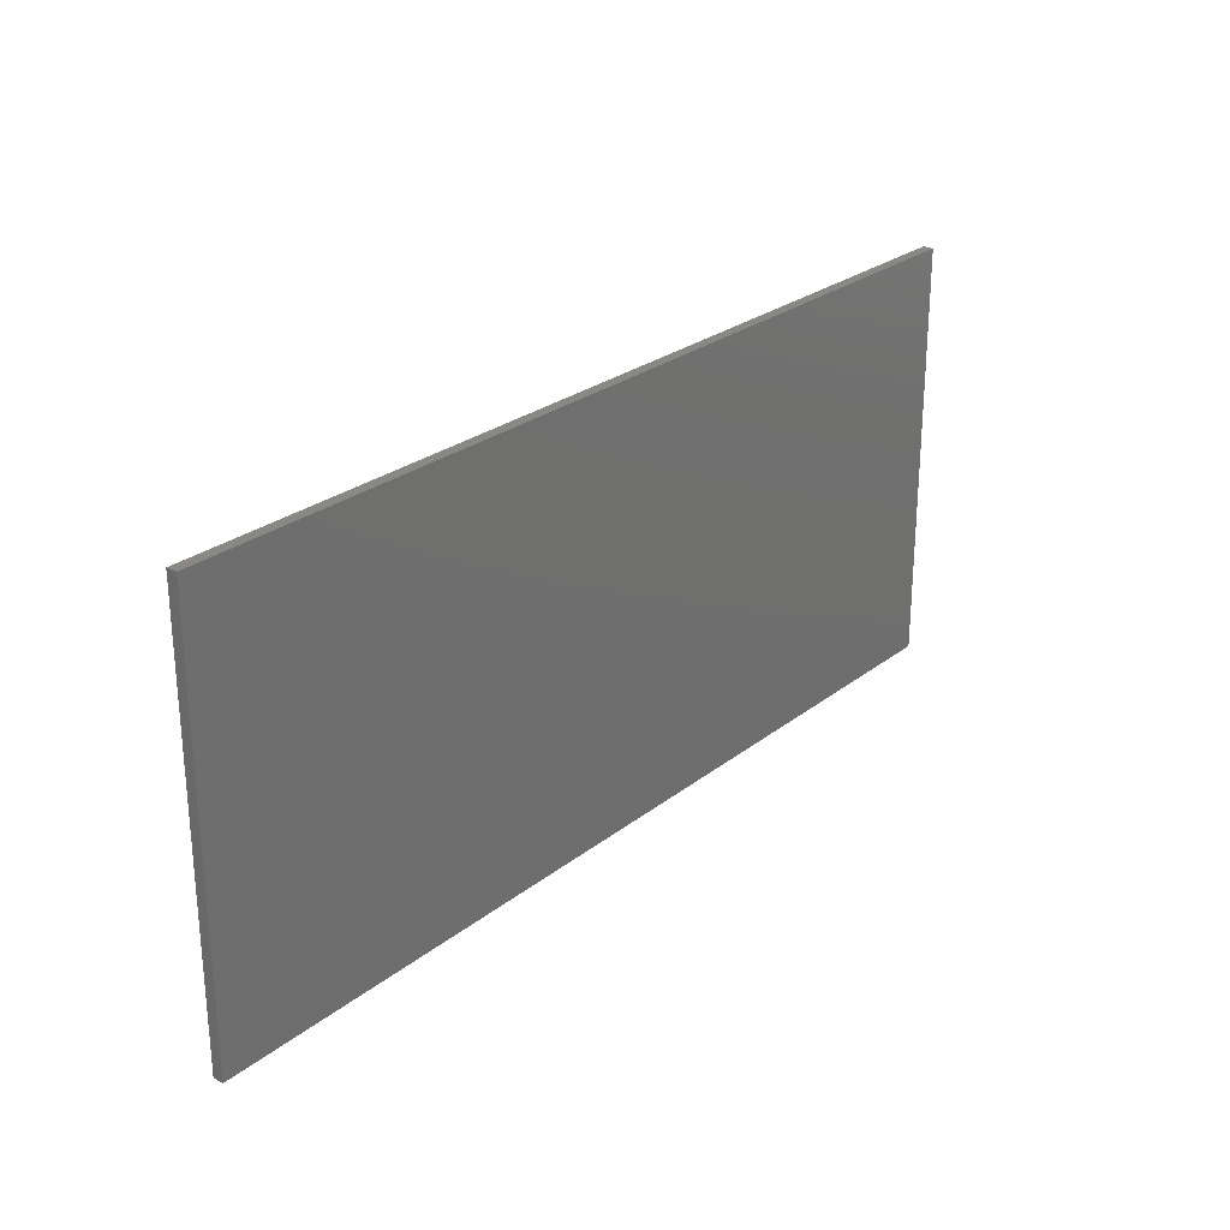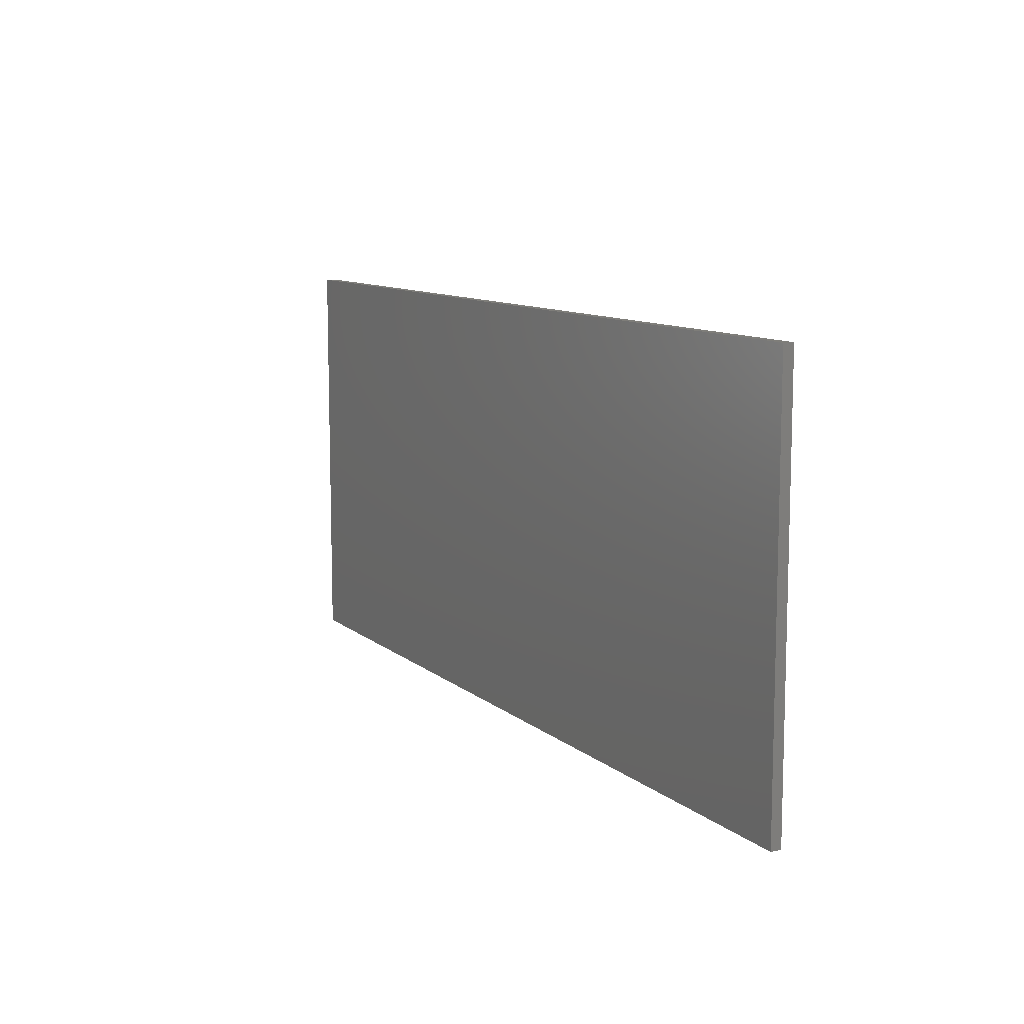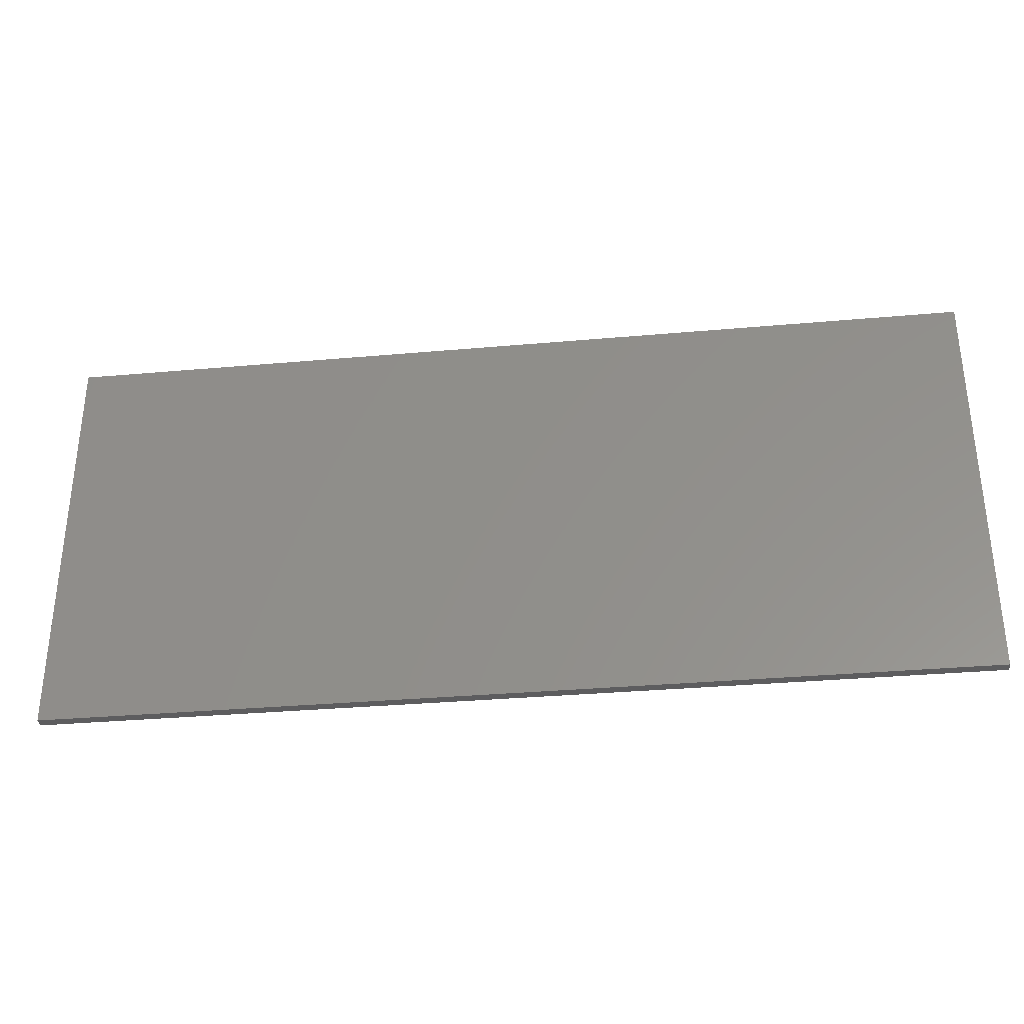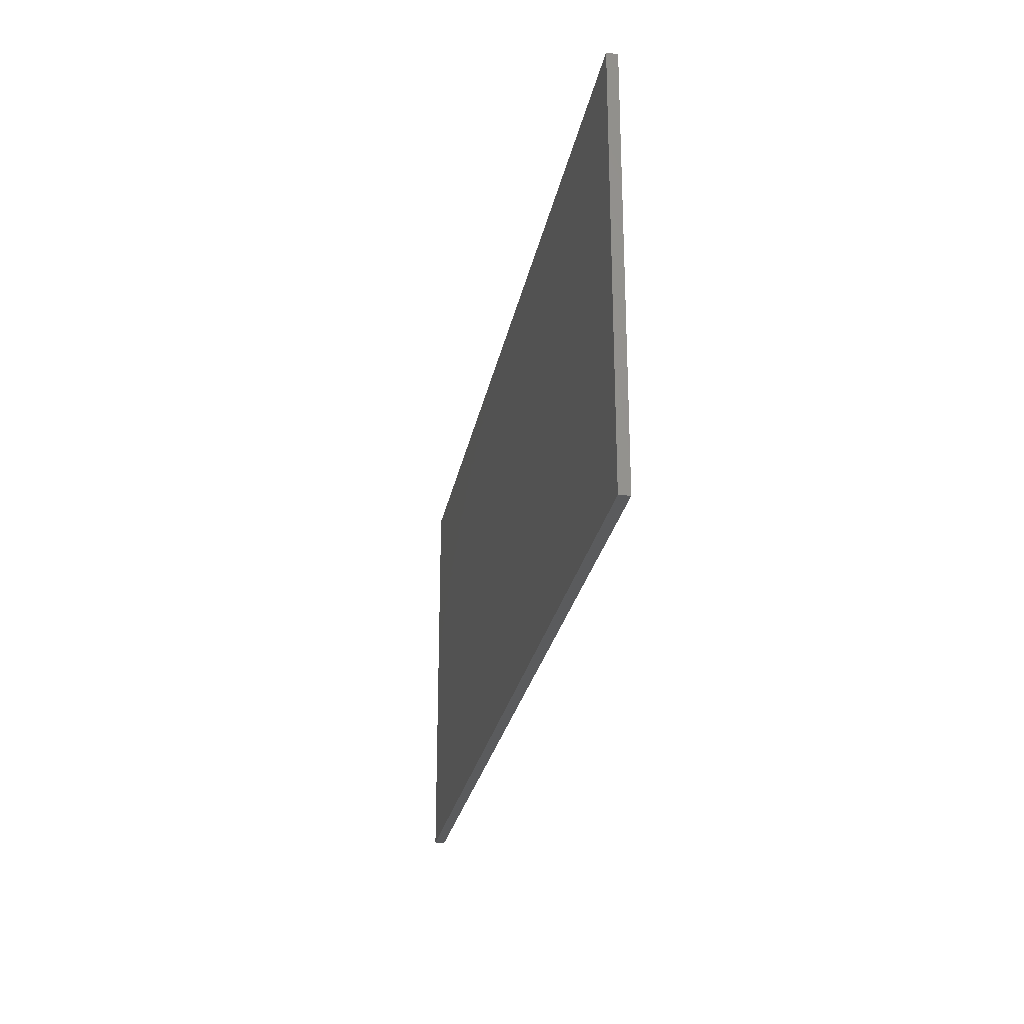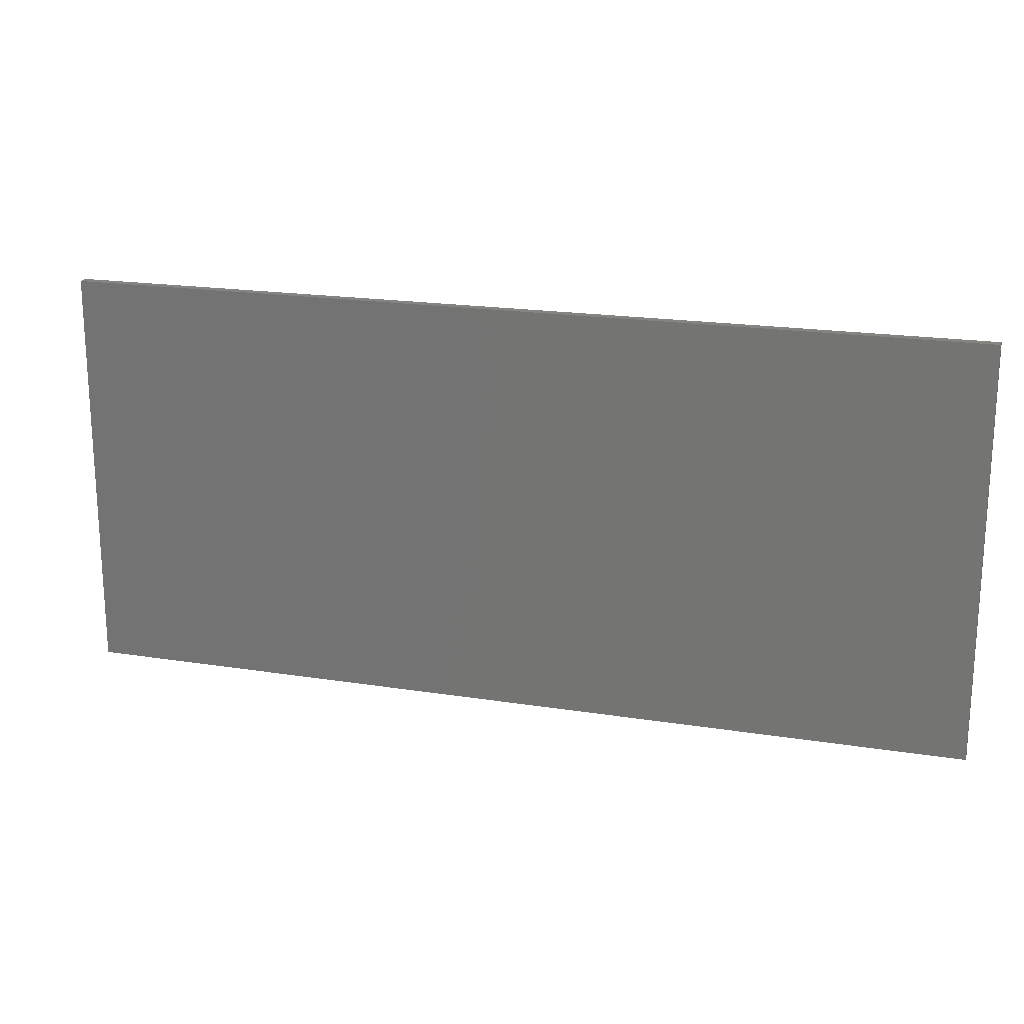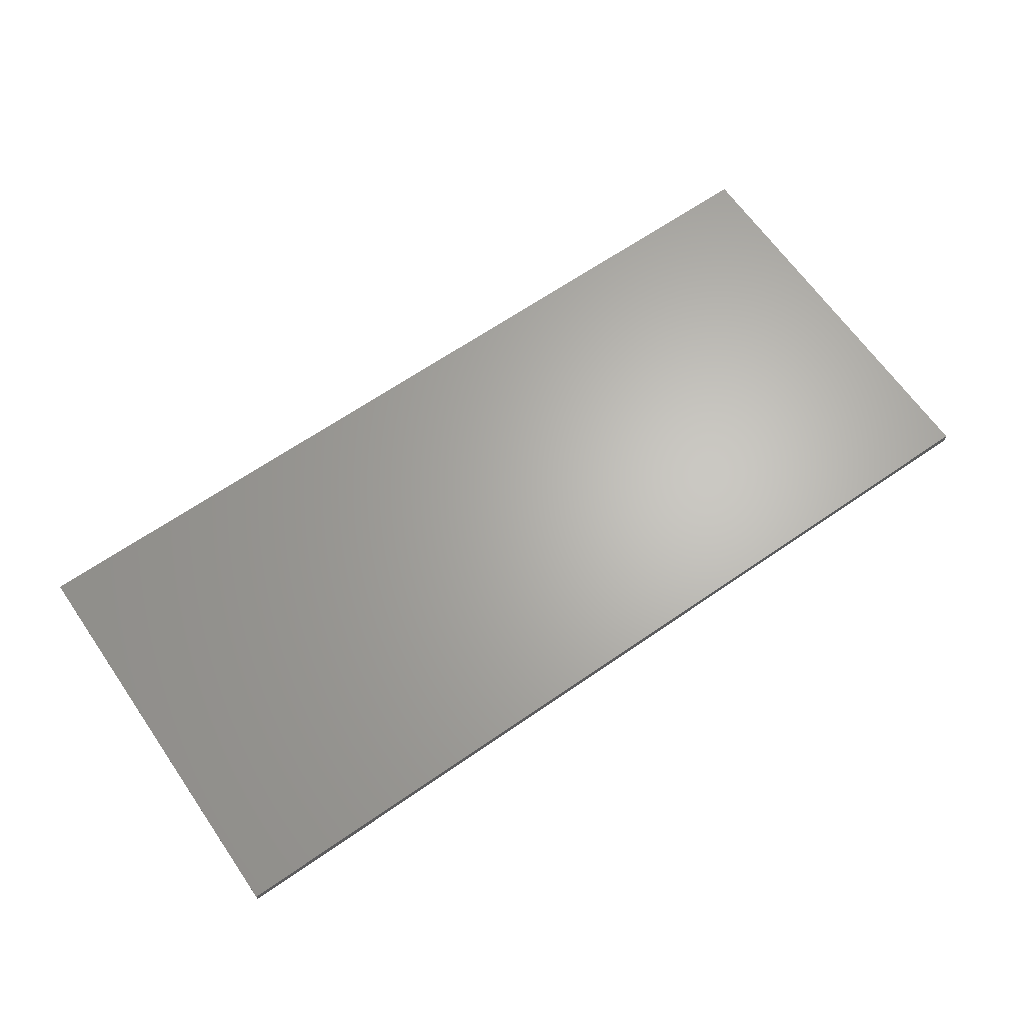
<metadata>
{"format":"stl","ext":"stl","renderer":"f3d","projection":"perspective","resolution":1024,"background":"white","views":[{"elev":26.0,"azim":129.3,"up":"+Y"},{"elev":10.2,"azim":-117.8,"up":"+Y"},{"elev":-33.2,"azim":-173.0,"up":"+Y"},{"elev":-26.0,"azim":-100.5,"up":"+Y"},{"elev":19.3,"azim":16.6,"up":"+Y"},{"elev":65.3,"azim":145.2,"up":"+Z"}]}
</metadata>
<code>
# stl→obj: 8 verts, 12 faces
v 2.317 52.38 91.28
v 2.317 72.38 91.28
v 2.317 52.38 90.78
v 2.317 72.38 90.78
v 46.82 52.38 90.78
v 46.82 72.38 90.78
v 46.82 52.38 91.28
v 46.82 72.38 91.28
f 1 2 3
f 2 4 3
f 5 1 3
f 4 5 3
f 6 7 5
f 7 1 5
f 4 6 5
f 8 2 1
f 7 8 1
f 6 8 7
f 2 8 4
f 8 6 4

</code>
